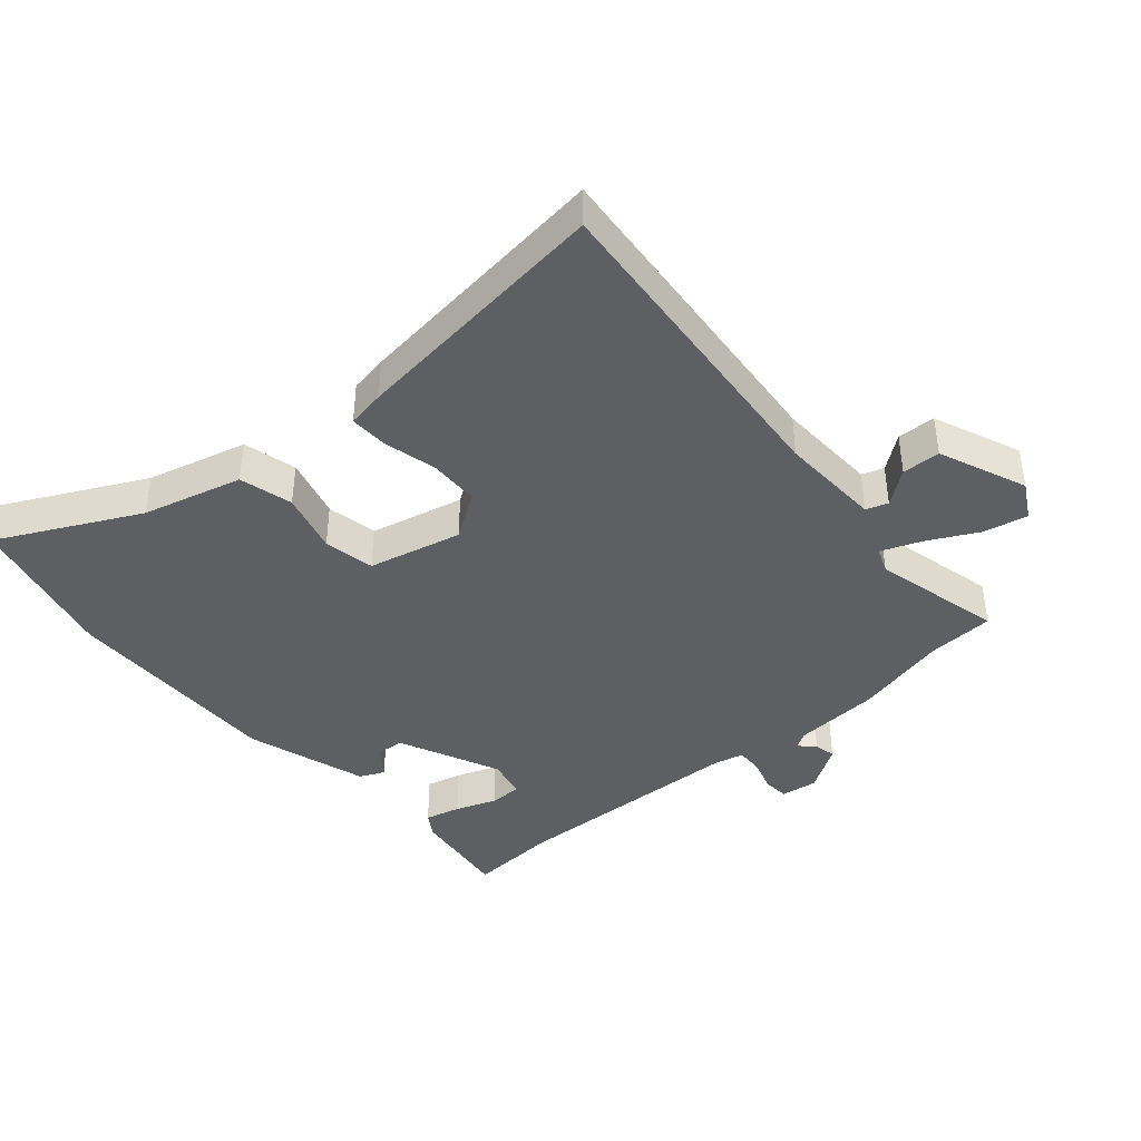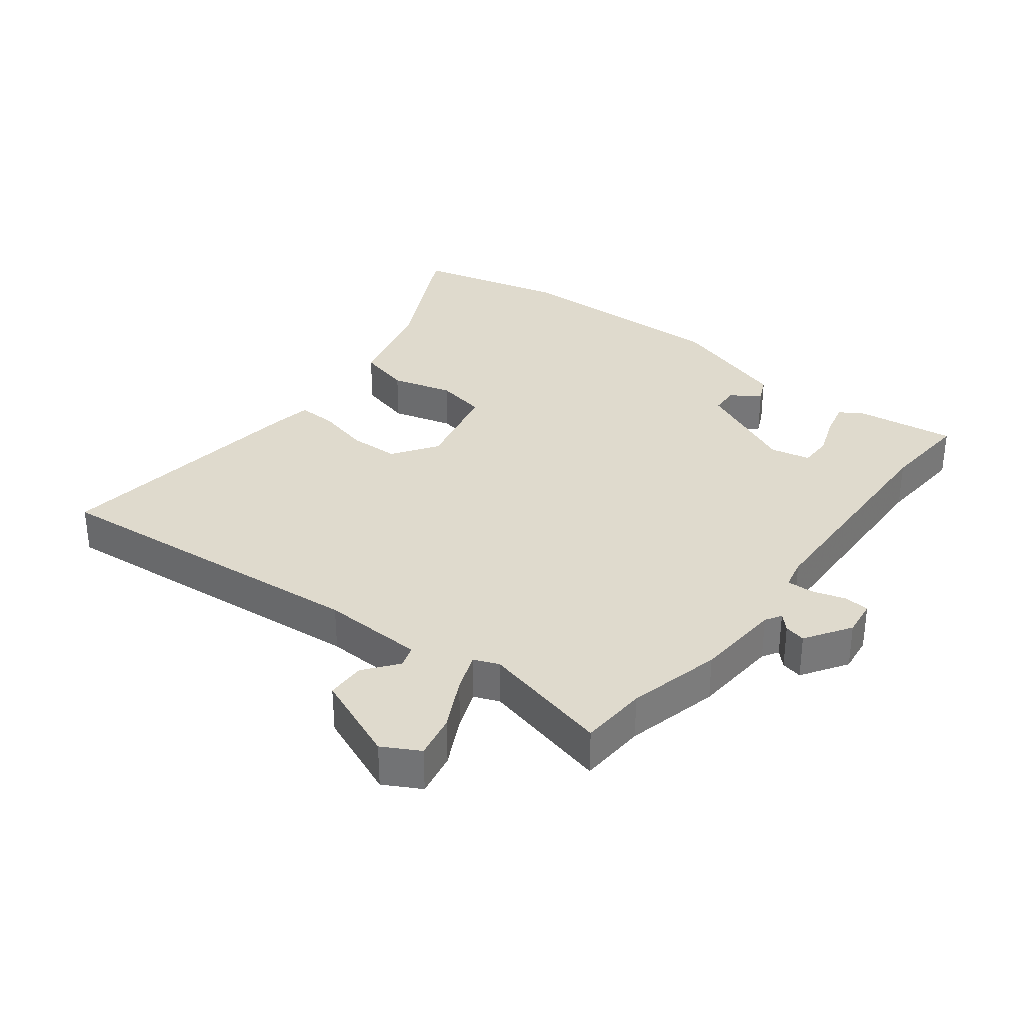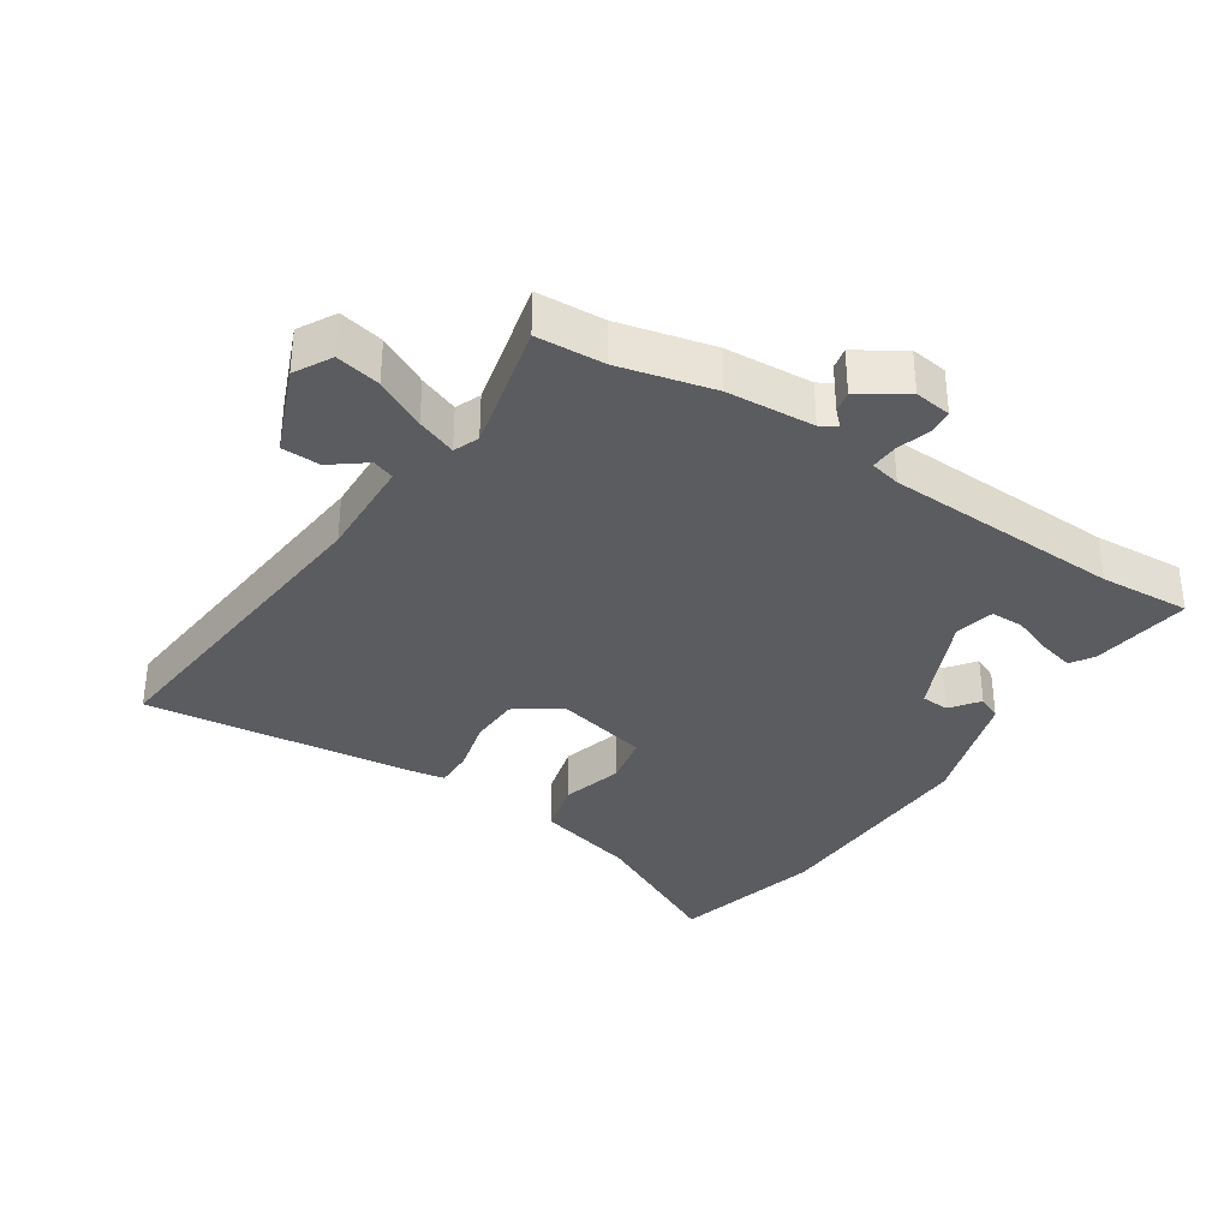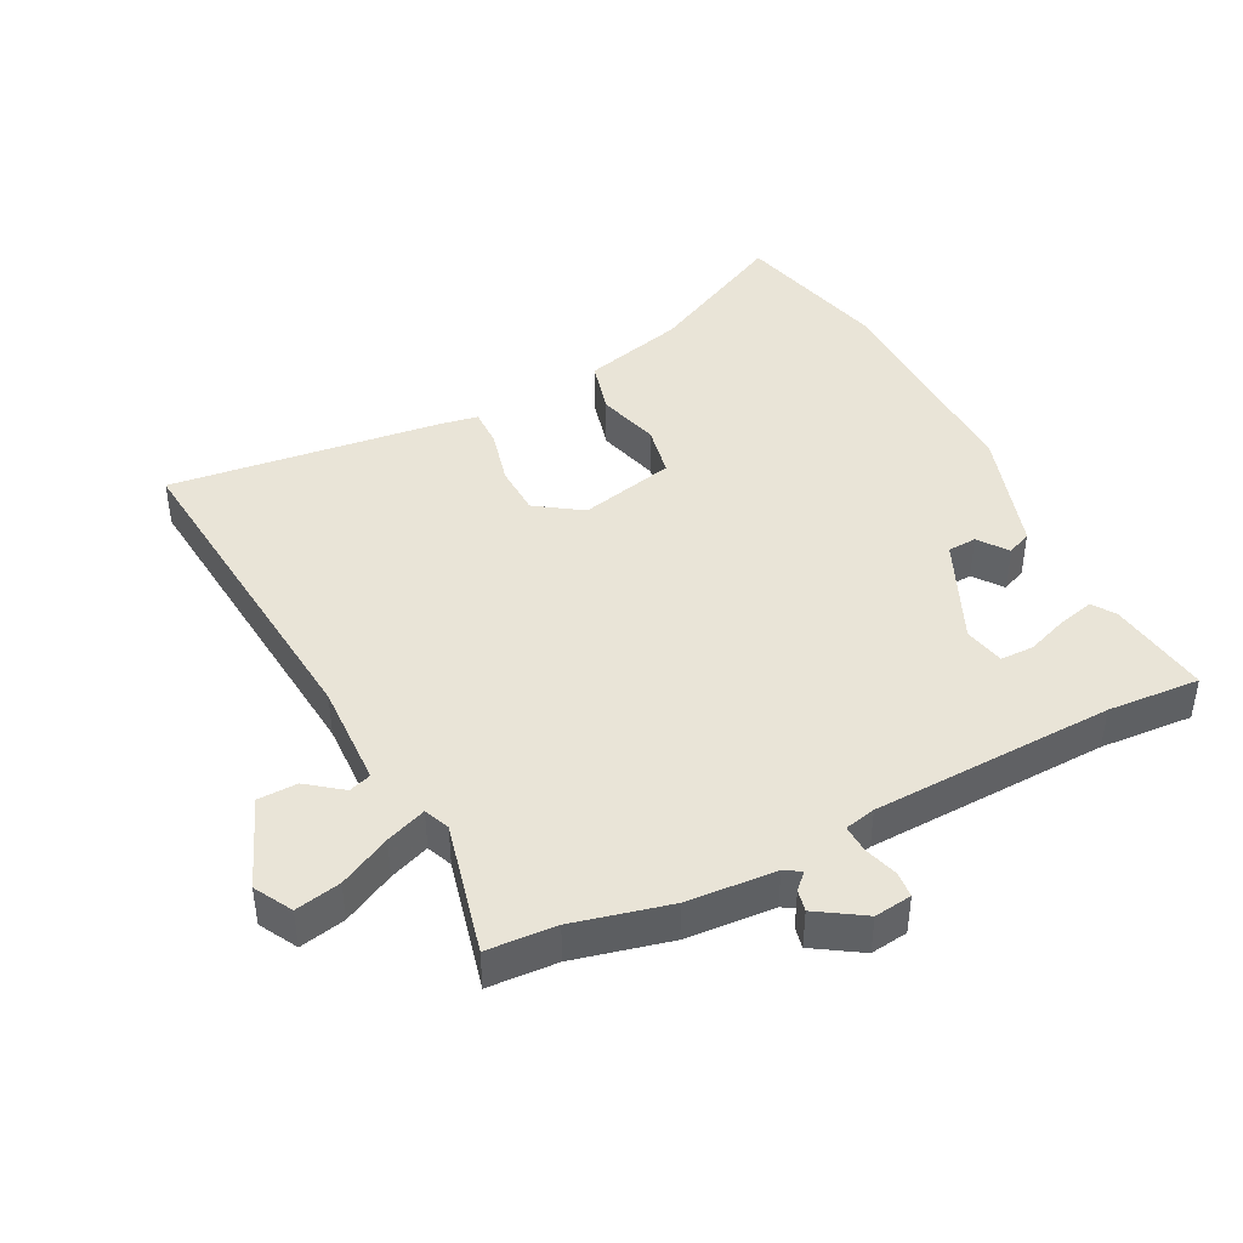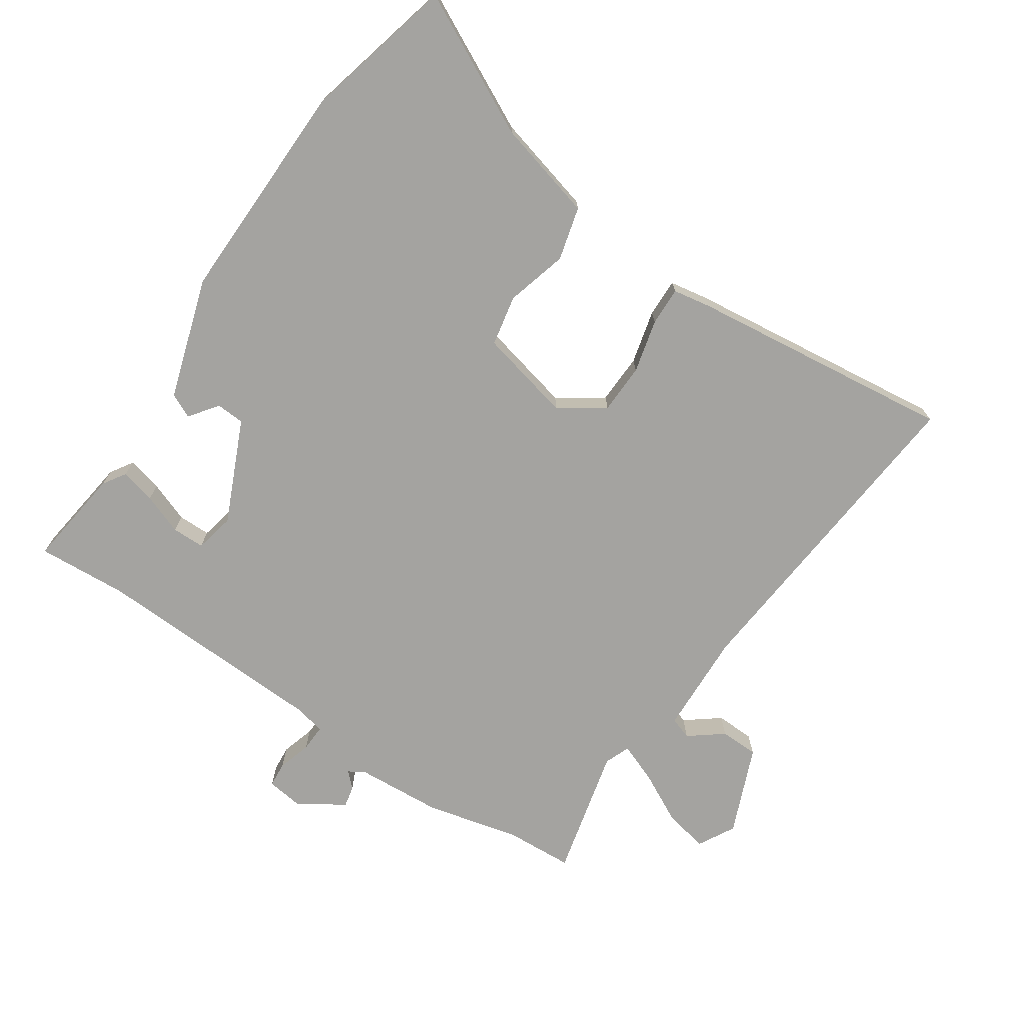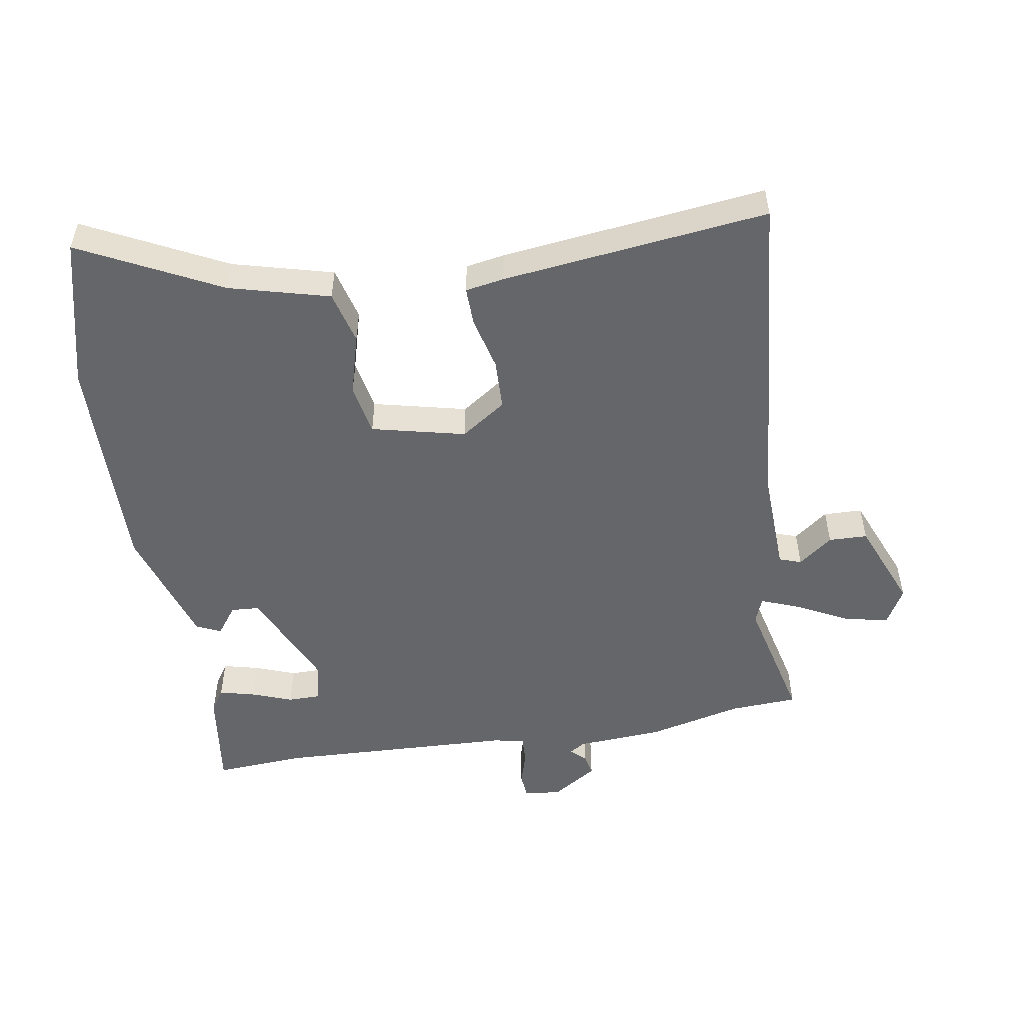
<metadata>
{"format":"obj","ext":"obj","renderer":"f3d","projection":"perspective","resolution":1024,"background":"white","views":[{"elev":-41.1,"azim":41.3,"up":"+Y"},{"elev":32.9,"azim":128.2,"up":"+Y"},{"elev":-34.6,"azim":147.1,"up":"+Y"},{"elev":42.9,"azim":153.5,"up":"+Y"},{"elev":-72.8,"azim":-33.5,"up":"+Y"},{"elev":-51.8,"azim":9.7,"up":"+Y"}]}
</metadata>
<code>
v -0.529 0.07 0.387
v -0.469 0.07 0.622
v -0.254 0.07 0.512
v -0.099 0.07 0.47
v -0.078 0.07 0.387
v -0.105 0.07 0.292
v -0.09 0.07 0.213
v 0.055 0.07 0.178
v 0.125 0.07 0.225
v 0.128 0.07 0.303
v 0.108 0.07 0.386
v 0.107 0.07 0.446
v 0.167 0.07 0.456
v 0.579 0.07 0.502
v 0.529 0.07 -0.011
v 0.534 0.07 -0.17
v 0.568 0.07 -0.182
v 0.621 0.07 -0.142
v 0.681 0.07 -0.144
v 0.736 0.07 -0.281
v 0.704 0.07 -0.338
v 0.635 0.07 -0.323
v 0.557 0.07 -0.282
v 0.496 0.07 -0.258
v 0.48 0.07 -0.297
v 0.527 0.07 -0.499
v 0.422 0.07 -0.504
v 0.276 0.07 -0.538
v 0.141 0.07 -0.546
v 0.116 0.07 -0.561
v 0.139 0.07 -0.584
v 0.146 0.07 -0.617
v 0.075 0.07 -0.662
v 0.018 0.07 -0.654
v 0.015 0.07 -0.615
v 0.031 0.07 -0.563
v 0.033 0.07 -0.521
v -0.014 0.07 -0.51
v -0.382 0.07 -0.493
v -0.523 0.07 -0.501
v -0.501 0.07 -0.345
v -0.478 0.07 -0.31
v -0.423 0.07 -0.324
v -0.36 0.07 -0.348
v -0.309 0.07 -0.348
v -0.295 0.07 -0.286
v -0.365 0.07 -0.127
v -0.409 0.07 -0.124
v -0.442 0.07 -0.168
v -0.48 0.07 -0.15
v -0.538 0.07 0.039
v -0.529 0 0.387
v -0.469 0 0.622
v -0.254 0 0.512
v -0.099 0 0.47
v -0.078 0 0.387
v -0.105 0 0.292
v -0.09 0 0.213
v 0.055 0 0.178
v 0.125 0 0.225
v 0.128 0 0.303
v 0.108 0 0.386
v 0.107 0 0.446
v 0.167 0 0.456
v 0.579 0 0.502
v 0.529 0 -0.011
v 0.534 0 -0.17
v 0.568 0 -0.182
v 0.621 0 -0.142
v 0.681 0 -0.144
v 0.736 0 -0.281
v 0.704 0 -0.338
v 0.635 0 -0.323
v 0.557 0 -0.282
v 0.496 0 -0.258
v 0.48 0 -0.297
v 0.527 0 -0.499
v 0.422 0 -0.504
v 0.276 0 -0.538
v 0.141 0 -0.546
v 0.116 0 -0.561
v 0.139 0 -0.584
v 0.146 0 -0.617
v 0.075 0 -0.662
v 0.018 0 -0.654
v 0.015 0 -0.615
v 0.031 0 -0.563
v 0.033 0 -0.521
v -0.014 0 -0.51
v -0.382 0 -0.493
v -0.523 0 -0.501
v -0.501 0 -0.345
v -0.478 0 -0.31
v -0.423 0 -0.324
v -0.36 0 -0.348
v -0.309 0 -0.348
v -0.295 0 -0.286
v -0.365 0 -0.127
v -0.409 0 -0.124
v -0.442 0 -0.168
v -0.48 0 -0.15
v -0.538 0 0.039
f 48 49 50 51
f 47 48 51 1
f 46 47 1 2
f 41 42 43 44
f 39 40 41 44
f 38 39 44 45
f 37 38 45 46
f 33 34 35 36
f 33 36 37
f 30 31 32 33
f 30 33 37
f 29 30 37 46
f 27 28 29 46
f 25 26 27 46
f 20 21 22 23
f 20 23 24
f 17 18 19 20
f 16 17 20 24
f 15 16 24
f 10 11 12 13
f 9 10 13 14
f 8 9 14 15
f 3 4 5 6
f 3 6 7
f 2 3 7
f 46 2 7
f 15 24 25 46
f 7 8 15 46
f 102 101 100 99
f 52 102 99 98
f 53 52 98 97
f 95 94 93 92
f 95 92 91 90
f 96 95 90 89
f 97 96 89 88
f 87 86 85 84
f 88 87 84
f 84 83 82 81
f 88 84 81
f 97 88 81 80
f 97 80 79 78
f 97 78 77 76
f 74 73 72 71
f 75 74 71
f 71 70 69 68
f 75 71 68 67
f 75 67 66
f 64 63 62 61
f 65 64 61 60
f 66 65 60 59
f 57 56 55 54
f 58 57 54
f 58 54 53
f 58 53 97
f 97 76 75 66
f 97 66 59 58
f 1 52 53 2
f 2 53 54 3
f 3 54 55 4
f 4 55 56 5
f 5 56 57 6
f 6 57 58 7
f 7 58 59 8
f 8 59 60 9
f 9 60 61 10
f 10 61 62 11
f 11 62 63 12
f 12 63 64 13
f 13 64 65 14
f 14 65 66 15
f 15 66 67 16
f 16 67 68 17
f 17 68 69 18
f 18 69 70 19
f 19 70 71 20
f 20 71 72 21
f 21 72 73 22
f 22 73 74 23
f 23 74 75 24
f 24 75 76 25
f 25 76 77 26
f 26 77 78 27
f 27 78 79 28
f 28 79 80 29
f 29 80 81 30
f 30 81 82 31
f 31 82 83 32
f 32 83 84 33
f 33 84 85 34
f 34 85 86 35
f 35 86 87 36
f 36 87 88 37
f 37 88 89 38
f 38 89 90 39
f 39 90 91 40
f 40 91 92 41
f 41 92 93 42
f 42 93 94 43
f 43 94 95 44
f 44 95 96 45
f 45 96 97 46
f 46 97 98 47
f 47 98 99 48
f 48 99 100 49
f 49 100 101 50
f 50 101 102 51
f 51 102 52 1

</code>
